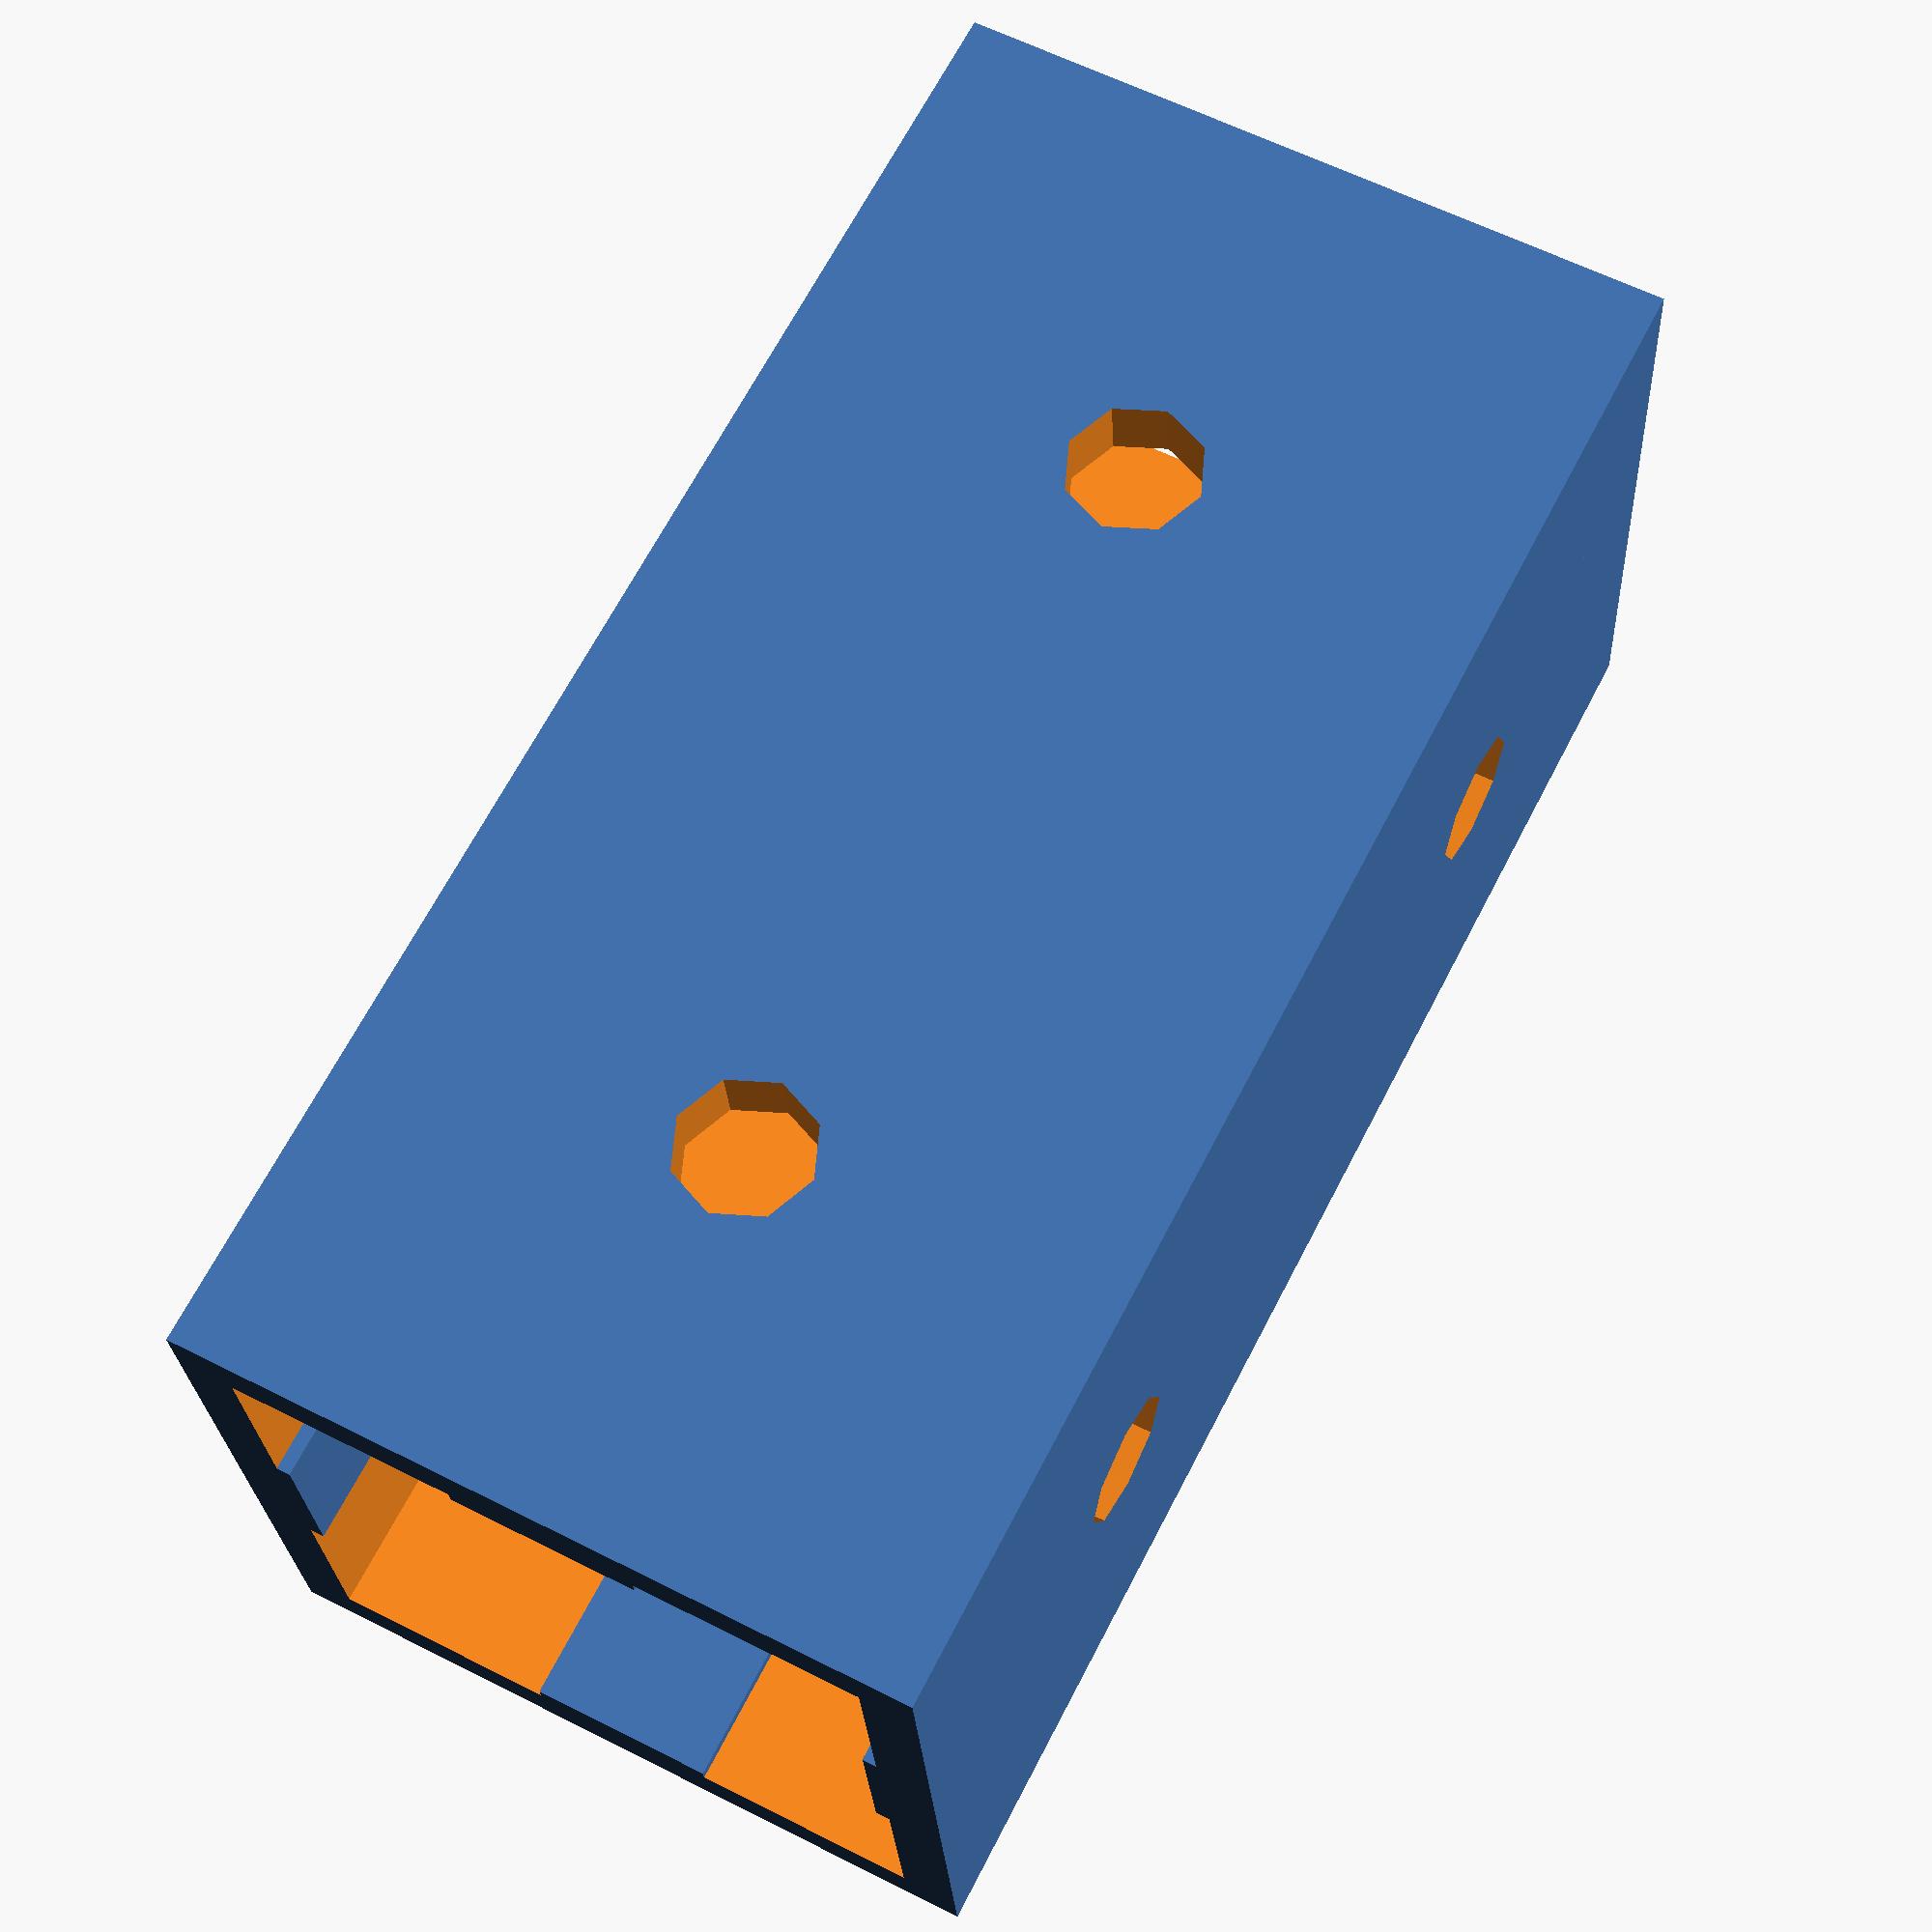
<openscad>
//Specify the height
Height = 50 ; // [50:5:100]
//Height for screws
Screwholes = 12.5 ; // [10:0.5:15]

2020_ProfileCombiner ();

module 2020_ProfileCombiner() {
    difference () {
        translate ([0,0,0]) cube ([24,24,Height]);
        translate ([1.80,1.80,-1]) cube ([20.40,20.40,Height+2]);

        translate ([-3,12,Screwholes]) rotate ([0,90,0]) cylinder (d=4.5,h=30);
        translate ([-3,12,Height-Screwholes]) rotate ([0,90,0]) cylinder (d=4.5,h=30);
        translate ([12,-3,Screwholes]) rotate ([-90,0,0]) cylinder (d=4.5,h=30);
        translate ([12,-3,Height-Screwholes]) rotate ([-90,0,0]) cylinder (d=4.5,h=30);

    }
    difference() {
        union () {
            translate ([9,0,0]) cube ([6,2.25,Height]);
            translate ([9,24-2.25,0]) cube ([6,2.25,Height]);
            translate ([0,9,0]) cube ([2.25,6,Height]);
            translate ([24-2.25,9,0]) cube ([2.25,6,Height]);
        }
        translate ([-3,12,Screwholes]) rotate ([0,90,0]) cylinder (d=4.5,h=30);
        translate ([-3,12,Height-Screwholes]) rotate ([0,90,0]) cylinder (d=4.5,h=30);
        translate ([12,-3,Screwholes]) rotate ([-90,0,0]) cylinder (d=4.5,h=30);
        translate ([12,-3,Height-Screwholes]) rotate ([-90,0,0]) cylinder (d=4.5,h=30);
    }
}

</openscad>
<views>
elev=293.1 azim=266.8 roll=27.4 proj=p view=wireframe
</views>
